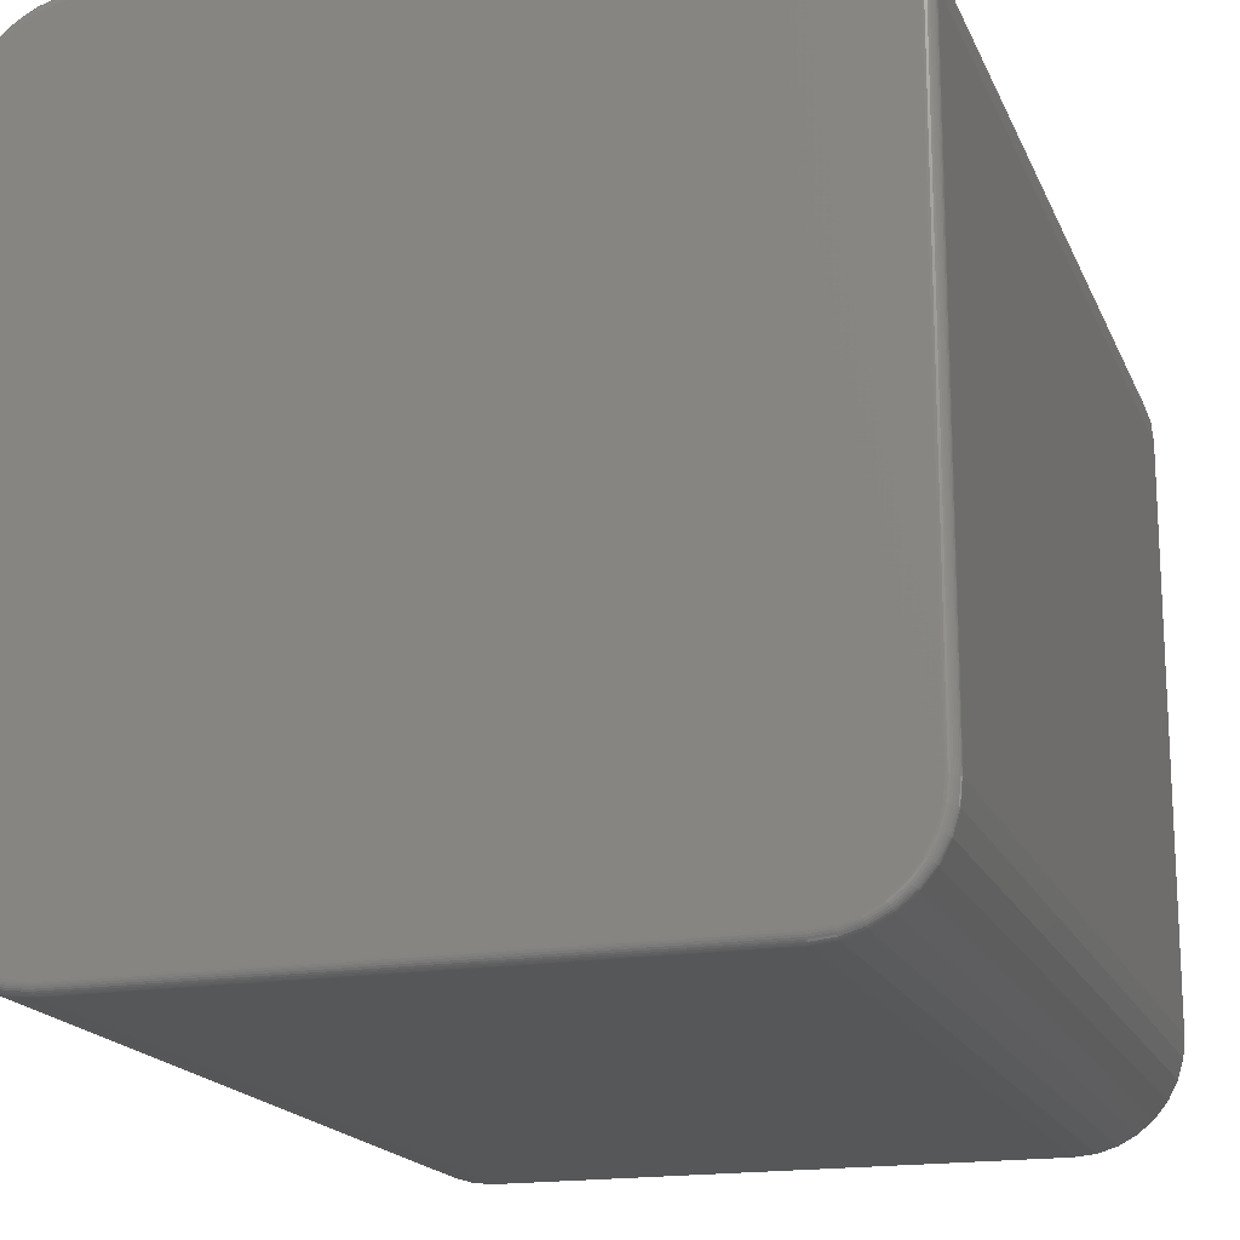
<metadata>
{"format":"stl","ext":"stl","renderer":"f3d","projection":"perspective","resolution":1024,"background":"white","views":[{"elev":-17.7,"azim":17.7,"up":"+Z"}]}
</metadata>
<code>
# stl→obj: 360 verts, 716 faces
v -0.1911 -0.75 -0.3636
v 0.2603 -0.75 -0.3621
v -0.2057 -0.75 -0.3621
v 0.2458 -0.75 -0.3636
v 0.2458 -0.75 0.235
v -0.2057 -0.75 0.2336
v 0.2603 -0.75 0.2336
v -0.1911 -0.75 0.235
v -0.2196 -0.75 0.2294
v 0.2743 -0.75 0.2294
v -0.2325 -0.75 0.2225
v 0.2872 -0.75 0.2225
v -0.2438 -0.75 0.2132
v 0.2985 -0.75 0.2132
v 0.2985 -0.75 -0.3417
v -0.2325 -0.75 -0.351
v 0.2872 -0.75 -0.351
v -0.2196 -0.75 -0.3579
v 0.2743 -0.75 -0.3579
v 0.3078 -0.75 0.2019
v -0.2531 -0.75 0.2019
v 0.3146 -0.75 0.189
v -0.26 -0.75 0.189
v 0.3189 -0.75 0.1751
v -0.2642 -0.75 0.1751
v 0.3203 -0.75 0.1605
v -0.2656 -0.75 0.1605
v 0.3203 -0.75 -0.2891
v -0.2656 -0.75 -0.2891
v 0.3189 -0.75 -0.3036
v -0.2642 -0.75 -0.3036
v 0.3146 -0.75 -0.3176
v -0.26 -0.75 -0.3176
v 0.3078 -0.75 -0.3305
v -0.2531 -0.75 -0.3305
v -0.2438 -0.75 -0.3417
v -0.2734 5.094e-17 0.1605
v -0.2734 -4.57e-18 -0.2891
v -0.2734 -0.7422 0.1605
v -0.2734 -0.7422 -0.2891
v -0.2719 5.192e-17 0.1766
v -0.2719 -0.7422 0.1766
v -0.2672 5.304e-17 0.192
v -0.2672 -0.7422 0.192
v -0.2596 5.425e-17 0.2063
v -0.2596 -0.7422 0.2063
v -0.2493 5.551e-17 0.2187
v -0.2493 -0.7422 0.2187
v -0.2369 5.677e-17 0.229
v -0.2369 -0.7422 0.229
v -0.2226 5.798e-17 0.2366
v -0.2226 -0.7422 0.2366
v -0.2072 5.91e-17 0.2413
v -0.2072 -0.7422 0.2413
v -0.1911 3.41e-17 0.2428
v -0.1911 -0.7422 0.2428
v 0.2458 6.008e-17 0.2428
v 0.2458 -0.7422 0.2428
v 0.2619 6.088e-17 0.2413
v 0.2619 -0.7422 0.2413
v 0.2773 6.148e-17 0.2366
v 0.2773 -0.7422 0.2366
v 0.2915 6.185e-17 0.229
v 0.2915 -0.7422 0.229
v 0.304 6.197e-17 0.2187
v 0.304 -0.7422 0.2187
v 0.3143 6.185e-17 0.2063
v 0.3143 -0.7422 0.2063
v 0.3219 6.148e-17 0.192
v 0.3219 -0.7422 0.192
v 0.3265 6.088e-17 0.1766
v 0.3265 -0.7422 0.1766
v 0.3281 5.835e-17 0.1605
v 0.3281 -0.7422 0.1605
v 0.3281 6.008e-17 -0.2891
v 0.3281 -0.7422 -0.2891
v 0.3265 5.91e-17 -0.3051
v 0.3265 -0.7422 -0.3051
v 0.3219 5.798e-17 -0.3206
v 0.3219 -0.7422 -0.3206
v 0.3143 5.677e-17 -0.3348
v 0.3143 -0.7422 -0.3348
v 0.304 5.551e-17 -0.3473
v 0.304 -0.7422 -0.3473
v 0.2915 5.425e-17 -0.3575
v 0.2915 -0.7422 -0.3575
v 0.2773 5.304e-17 -0.3651
v 0.2773 -0.7422 -0.3651
v 0.2619 5.192e-17 -0.3698
v 0.2619 -0.7422 -0.3698
v 0.2458 2.425e-17 -0.3714
v 0.2458 -0.7422 -0.3714
v -0.1911 -4.57e-18 -0.3714
v -0.1911 -0.7422 -0.3714
v -0.2072 -5.373e-18 -0.3698
v -0.2072 -0.7422 -0.3698
v -0.2226 -5.971e-18 -0.3651
v -0.2226 -0.7422 -0.3651
v -0.2369 -6.338e-18 -0.3575
v -0.2369 -0.7422 -0.3575
v -0.2493 -6.462e-18 -0.3473
v -0.2493 -0.7422 -0.3473
v -0.2596 -6.338e-18 -0.3348
v -0.2596 -0.7422 -0.3348
v -0.2672 -5.971e-18 -0.3206
v -0.2672 -0.7422 -0.3206
v -0.2719 -5.373e-18 -0.3051
v -0.2719 -0.7422 -0.3051
v -0.2671 -0.7498 0.1605
v -0.2657 -0.7498 0.1754
v -0.2686 -0.7494 0.1605
v -0.2671 -0.7494 0.1756
v -0.27 -0.7487 0.1605
v -0.2685 -0.7487 0.1759
v -0.2711 -0.7477 0.1605
v -0.2696 -0.7477 0.1761
v -0.2721 -0.7465 0.1605
v -0.2706 -0.7465 0.1763
v -0.2728 -0.7452 0.1605
v -0.2713 -0.7452 0.1765
v -0.2733 -0.7437 0.1605
v -0.2717 -0.7437 0.1766
v -0.206 -0.7498 0.2351
v -0.1911 -0.7498 0.2366
v -0.2062 -0.7494 0.2365
v -0.1911 -0.7494 0.238
v -0.2065 -0.7487 0.2379
v -0.1911 -0.7487 0.2394
v -0.2067 -0.7477 0.239
v -0.1911 -0.7477 0.2406
v -0.2069 -0.7465 0.24
v -0.1911 -0.7465 0.2415
v -0.2071 -0.7452 0.2407
v -0.1911 -0.7452 0.2423
v -0.2071 -0.7437 0.2411
v -0.1911 -0.7437 0.2427
v -0.2202 -0.7498 0.2308
v -0.2208 -0.7494 0.2321
v -0.2213 -0.7487 0.2334
v -0.2217 -0.7477 0.2345
v -0.2221 -0.7465 0.2354
v -0.2224 -0.7452 0.236
v -0.2226 -0.7437 0.2364
v -0.2334 -0.7498 0.2237
v -0.2342 -0.7494 0.225
v -0.2349 -0.7487 0.2261
v -0.2356 -0.7477 0.2271
v -0.2361 -0.7465 0.2279
v -0.2365 -0.7452 0.2285
v -0.2368 -0.7437 0.2288
v -0.2449 -0.7498 0.2143
v -0.2459 -0.7494 0.2153
v -0.2469 -0.7487 0.2163
v -0.2477 -0.7477 0.2171
v -0.2484 -0.7465 0.2178
v -0.2489 -0.7452 0.2183
v -0.2492 -0.7437 0.2186
v -0.2543 -0.7498 0.2028
v -0.2556 -0.7494 0.2036
v -0.2567 -0.7487 0.2043
v -0.2577 -0.7477 0.205
v -0.2585 -0.7465 0.2055
v -0.2591 -0.7452 0.2059
v -0.2594 -0.7437 0.2062
v -0.2614 -0.7498 0.1896
v -0.2627 -0.7494 0.1902
v -0.264 -0.7487 0.1907
v -0.2651 -0.7477 0.1912
v -0.266 -0.7465 0.1915
v -0.2666 -0.7452 0.1918
v -0.267 -0.7437 0.192
v 0.2458 -0.7437 0.2427
v 0.2458 -0.7452 0.2423
v 0.2458 -0.7465 0.2415
v 0.2458 -0.7477 0.2406
v 0.2458 -0.7487 0.2394
v 0.2458 -0.7494 0.238
v 0.2458 -0.7498 0.2366
v 0.2606 -0.7498 0.2351
v 0.2609 -0.7494 0.2365
v 0.2612 -0.7487 0.2379
v 0.2614 -0.7477 0.239
v 0.2616 -0.7465 0.24
v 0.2617 -0.7452 0.2407
v 0.2618 -0.7437 0.2411
v 0.3204 -0.7498 0.1754
v 0.3218 -0.7498 0.1605
v 0.3218 -0.7494 0.1756
v 0.3233 -0.7494 0.1605
v 0.3231 -0.7487 0.1759
v 0.3247 -0.7487 0.1605
v 0.3243 -0.7477 0.1761
v 0.3258 -0.7477 0.1605
v 0.3253 -0.7465 0.1763
v 0.3268 -0.7465 0.1605
v 0.326 -0.7452 0.1765
v 0.3275 -0.7452 0.1605
v 0.3264 -0.7437 0.1766
v 0.328 -0.7437 0.1605
v 0.316 -0.7498 0.1896
v 0.3174 -0.7494 0.1902
v 0.3187 -0.7487 0.1907
v 0.3197 -0.7477 0.1912
v 0.3206 -0.7465 0.1915
v 0.3213 -0.7452 0.1918
v 0.3217 -0.7437 0.192
v 0.309 -0.7498 0.2028
v 0.3102 -0.7494 0.2036
v 0.3114 -0.7487 0.2043
v 0.3123 -0.7477 0.205
v 0.3132 -0.7465 0.2055
v 0.3138 -0.7452 0.2059
v 0.3141 -0.7437 0.2062
v 0.2996 -0.7498 0.2143
v 0.3006 -0.7494 0.2153
v 0.3016 -0.7487 0.2163
v 0.3024 -0.7477 0.2171
v 0.3031 -0.7465 0.2178
v 0.3036 -0.7452 0.2183
v 0.3039 -0.7437 0.2186
v 0.288 -0.7498 0.2237
v 0.2889 -0.7494 0.225
v 0.2896 -0.7487 0.2261
v 0.2903 -0.7477 0.2271
v 0.2908 -0.7465 0.2279
v 0.2912 -0.7452 0.2285
v 0.2915 -0.7437 0.2288
v 0.2749 -0.7498 0.2308
v 0.2755 -0.7494 0.2321
v 0.276 -0.7487 0.2334
v 0.2764 -0.7477 0.2345
v 0.2768 -0.7465 0.2354
v 0.2771 -0.7452 0.236
v 0.2773 -0.7437 0.2364
v 0.328 -0.7437 -0.2891
v 0.3275 -0.7452 -0.2891
v 0.3268 -0.7465 -0.2891
v 0.3258 -0.7477 -0.2891
v 0.3247 -0.7487 -0.2891
v 0.3233 -0.7494 -0.2891
v 0.3218 -0.7498 -0.2891
v 0.3204 -0.7498 -0.3039
v 0.3218 -0.7494 -0.3042
v 0.3231 -0.7487 -0.3044
v 0.3243 -0.7477 -0.3047
v 0.3253 -0.7465 -0.3049
v 0.326 -0.7452 -0.305
v 0.3264 -0.7437 -0.3051
v 0.2606 -0.7498 -0.3636
v 0.2458 -0.7498 -0.3651
v 0.2609 -0.7494 -0.3651
v 0.2458 -0.7494 -0.3666
v 0.2612 -0.7487 -0.3664
v 0.2458 -0.7487 -0.3679
v 0.2614 -0.7477 -0.3676
v 0.2458 -0.7477 -0.3691
v 0.2616 -0.7465 -0.3685
v 0.2458 -0.7465 -0.3701
v 0.2617 -0.7452 -0.3692
v 0.2458 -0.7452 -0.3708
v 0.2618 -0.7437 -0.3697
v 0.2458 -0.7437 -0.3712
v 0.2749 -0.7498 -0.3593
v 0.2755 -0.7494 -0.3607
v 0.276 -0.7487 -0.3619
v 0.2764 -0.7477 -0.363
v 0.2768 -0.7465 -0.3639
v 0.2771 -0.7452 -0.3646
v 0.2773 -0.7437 -0.365
v 0.288 -0.7498 -0.3523
v 0.2889 -0.7494 -0.3535
v 0.2896 -0.7487 -0.3546
v 0.2903 -0.7477 -0.3556
v 0.2908 -0.7465 -0.3564
v 0.2912 -0.7452 -0.357
v 0.2915 -0.7437 -0.3574
v 0.2996 -0.7498 -0.3428
v 0.3006 -0.7494 -0.3439
v 0.3016 -0.7487 -0.3448
v 0.3024 -0.7477 -0.3457
v 0.3031 -0.7465 -0.3463
v 0.3036 -0.7452 -0.3469
v 0.3039 -0.7437 -0.3472
v 0.309 -0.7498 -0.3313
v 0.3102 -0.7494 -0.3321
v 0.3114 -0.7487 -0.3329
v 0.3123 -0.7477 -0.3335
v 0.3132 -0.7465 -0.3341
v 0.3138 -0.7452 -0.3345
v 0.3141 -0.7437 -0.3347
v 0.316 -0.7498 -0.3182
v 0.3174 -0.7494 -0.3187
v 0.3187 -0.7487 -0.3192
v 0.3197 -0.7477 -0.3197
v 0.3206 -0.7465 -0.3201
v 0.3213 -0.7452 -0.3203
v 0.3217 -0.7437 -0.3205
v -0.1911 -0.7437 -0.3712
v -0.1911 -0.7452 -0.3708
v -0.1911 -0.7465 -0.3701
v -0.1911 -0.7477 -0.3691
v -0.1911 -0.7487 -0.3679
v -0.1911 -0.7494 -0.3666
v -0.1911 -0.7498 -0.3651
v -0.206 -0.7498 -0.3636
v -0.2062 -0.7494 -0.3651
v -0.2065 -0.7487 -0.3664
v -0.2067 -0.7477 -0.3676
v -0.2069 -0.7465 -0.3685
v -0.2071 -0.7452 -0.3692
v -0.2071 -0.7437 -0.3697
v -0.2657 -0.7498 -0.3039
v -0.2671 -0.7498 -0.2891
v -0.2671 -0.7494 -0.3042
v -0.2686 -0.7494 -0.2891
v -0.2685 -0.7487 -0.3044
v -0.27 -0.7487 -0.2891
v -0.2696 -0.7477 -0.3047
v -0.2711 -0.7477 -0.2891
v -0.2706 -0.7465 -0.3049
v -0.2721 -0.7465 -0.2891
v -0.2713 -0.7452 -0.305
v -0.2728 -0.7452 -0.2891
v -0.2717 -0.7437 -0.3051
v -0.2733 -0.7437 -0.2891
v -0.2614 -0.7498 -0.3182
v -0.2627 -0.7494 -0.3187
v -0.264 -0.7487 -0.3192
v -0.2651 -0.7477 -0.3197
v -0.266 -0.7465 -0.3201
v -0.2666 -0.7452 -0.3203
v -0.267 -0.7437 -0.3205
v -0.2543 -0.7498 -0.3313
v -0.2556 -0.7494 -0.3321
v -0.2567 -0.7487 -0.3329
v -0.2577 -0.7477 -0.3335
v -0.2585 -0.7465 -0.3341
v -0.2591 -0.7452 -0.3345
v -0.2594 -0.7437 -0.3347
v -0.2449 -0.7498 -0.3428
v -0.2459 -0.7494 -0.3439
v -0.2469 -0.7487 -0.3448
v -0.2477 -0.7477 -0.3457
v -0.2484 -0.7465 -0.3463
v -0.2489 -0.7452 -0.3469
v -0.2492 -0.7437 -0.3472
v -0.2334 -0.7498 -0.3523
v -0.2342 -0.7494 -0.3535
v -0.2349 -0.7487 -0.3546
v -0.2356 -0.7477 -0.3556
v -0.2361 -0.7465 -0.3564
v -0.2365 -0.7452 -0.357
v -0.2368 -0.7437 -0.3574
v -0.2202 -0.7498 -0.3593
v -0.2208 -0.7494 -0.3607
v -0.2213 -0.7487 -0.3619
v -0.2217 -0.7477 -0.363
v -0.2221 -0.7465 -0.3639
v -0.2224 -0.7452 -0.3646
v -0.2226 -0.7437 -0.365
f 1 2 3
f 1 4 2
f 5 6 7
f 5 8 6
f 7 6 9
f 7 9 10
f 10 9 11
f 10 11 12
f 12 11 13
f 12 13 14
f 15 16 17
f 17 16 18
f 17 18 19
f 19 18 3
f 19 3 2
f 14 13 20
f 20 13 21
f 20 21 22
f 22 21 23
f 22 23 24
f 24 23 25
f 24 25 26
f 26 25 27
f 26 27 28
f 28 27 29
f 28 29 30
f 30 29 31
f 30 31 32
f 32 31 33
f 32 33 34
f 34 33 35
f 34 35 15
f 15 35 36
f 15 36 16
f 37 38 39
f 39 38 40
f 37 39 41
f 41 39 42
f 41 42 43
f 43 42 44
f 43 44 45
f 45 44 46
f 45 46 47
f 47 46 48
f 47 48 49
f 49 48 50
f 49 50 51
f 51 50 52
f 51 52 53
f 53 52 54
f 53 54 55
f 55 54 56
f 57 55 58
f 58 55 56
f 57 58 59
f 59 58 60
f 59 60 61
f 61 60 62
f 61 62 63
f 63 62 64
f 63 64 65
f 65 64 66
f 65 66 67
f 67 66 68
f 67 68 69
f 69 68 70
f 69 70 71
f 71 70 72
f 71 72 73
f 73 72 74
f 75 73 76
f 76 73 74
f 75 76 77
f 77 76 78
f 77 78 79
f 79 78 80
f 79 80 81
f 81 80 82
f 81 82 83
f 83 82 84
f 83 84 85
f 85 84 86
f 85 86 87
f 87 86 88
f 87 88 89
f 89 88 90
f 89 90 91
f 91 90 92
f 93 91 94
f 94 91 92
f 93 94 95
f 95 94 96
f 95 96 97
f 97 96 98
f 97 98 99
f 99 98 100
f 99 100 101
f 101 100 102
f 101 102 103
f 103 102 104
f 103 104 105
f 105 104 106
f 105 106 107
f 107 106 108
f 107 108 38
f 38 108 40
f 27 25 109
f 109 25 110
f 109 110 111
f 111 110 112
f 111 112 113
f 113 112 114
f 113 114 115
f 115 114 116
f 115 116 117
f 117 116 118
f 117 118 119
f 119 118 120
f 119 120 121
f 121 120 122
f 121 122 39
f 39 122 42
f 6 8 123
f 123 8 124
f 123 124 125
f 125 124 126
f 125 126 127
f 127 126 128
f 127 128 129
f 129 128 130
f 129 130 131
f 131 130 132
f 131 132 133
f 133 132 134
f 133 134 135
f 135 134 136
f 135 136 54
f 54 136 56
f 9 6 137
f 137 6 123
f 137 123 138
f 138 123 125
f 138 125 139
f 139 125 127
f 139 127 140
f 140 127 129
f 140 129 141
f 141 129 131
f 141 131 142
f 142 131 133
f 142 133 143
f 143 133 135
f 143 135 52
f 52 135 54
f 11 9 144
f 144 9 137
f 144 137 145
f 145 137 138
f 145 138 146
f 146 138 139
f 146 139 147
f 147 139 140
f 147 140 148
f 148 140 141
f 148 141 149
f 149 141 142
f 149 142 150
f 150 142 143
f 150 143 50
f 50 143 52
f 13 11 151
f 151 11 144
f 151 144 152
f 152 144 145
f 152 145 153
f 153 145 146
f 153 146 154
f 154 146 147
f 154 147 155
f 155 147 148
f 155 148 156
f 156 148 149
f 156 149 157
f 157 149 150
f 157 150 48
f 48 150 50
f 21 13 158
f 158 13 151
f 158 151 159
f 159 151 152
f 159 152 160
f 160 152 153
f 160 153 161
f 161 153 154
f 161 154 162
f 162 154 155
f 162 155 163
f 163 155 156
f 163 156 164
f 164 156 157
f 164 157 46
f 46 157 48
f 23 21 165
f 165 21 158
f 165 158 166
f 166 158 159
f 166 159 167
f 167 159 160
f 167 160 168
f 168 160 161
f 168 161 169
f 169 161 162
f 169 162 170
f 170 162 163
f 170 163 171
f 171 163 164
f 171 164 44
f 44 164 46
f 25 23 110
f 110 23 165
f 110 165 112
f 112 165 166
f 112 166 114
f 114 166 167
f 114 167 116
f 116 167 168
f 116 168 118
f 118 168 169
f 118 169 120
f 120 169 170
f 120 170 122
f 122 170 171
f 122 171 42
f 42 171 44
f 58 56 172
f 172 56 136
f 172 136 173
f 173 136 134
f 173 134 174
f 174 134 132
f 174 132 175
f 175 132 130
f 175 130 176
f 176 130 128
f 176 128 177
f 177 128 126
f 177 126 178
f 178 126 124
f 178 124 5
f 5 124 8
f 5 7 178
f 178 7 179
f 178 179 177
f 177 179 180
f 177 180 176
f 176 180 181
f 176 181 175
f 175 181 182
f 175 182 174
f 174 182 183
f 174 183 173
f 173 183 184
f 173 184 172
f 172 184 185
f 172 185 58
f 58 185 60
f 24 26 186
f 186 26 187
f 186 187 188
f 188 187 189
f 188 189 190
f 190 189 191
f 190 191 192
f 192 191 193
f 192 193 194
f 194 193 195
f 194 195 196
f 196 195 197
f 196 197 198
f 198 197 199
f 198 199 72
f 72 199 74
f 22 24 200
f 200 24 186
f 200 186 201
f 201 186 188
f 201 188 202
f 202 188 190
f 202 190 203
f 203 190 192
f 203 192 204
f 204 192 194
f 204 194 205
f 205 194 196
f 205 196 206
f 206 196 198
f 206 198 70
f 70 198 72
f 20 22 207
f 207 22 200
f 207 200 208
f 208 200 201
f 208 201 209
f 209 201 202
f 209 202 210
f 210 202 203
f 210 203 211
f 211 203 204
f 211 204 212
f 212 204 205
f 212 205 213
f 213 205 206
f 213 206 68
f 68 206 70
f 14 20 214
f 214 20 207
f 214 207 215
f 215 207 208
f 215 208 216
f 216 208 209
f 216 209 217
f 217 209 210
f 217 210 218
f 218 210 211
f 218 211 219
f 219 211 212
f 219 212 220
f 220 212 213
f 220 213 66
f 66 213 68
f 12 14 221
f 221 14 214
f 221 214 222
f 222 214 215
f 222 215 223
f 223 215 216
f 223 216 224
f 224 216 217
f 224 217 225
f 225 217 218
f 225 218 226
f 226 218 219
f 226 219 227
f 227 219 220
f 227 220 64
f 64 220 66
f 10 12 228
f 228 12 221
f 228 221 229
f 229 221 222
f 229 222 230
f 230 222 223
f 230 223 231
f 231 223 224
f 231 224 232
f 232 224 225
f 232 225 233
f 233 225 226
f 233 226 234
f 234 226 227
f 234 227 62
f 62 227 64
f 7 10 179
f 179 10 228
f 179 228 180
f 180 228 229
f 180 229 181
f 181 229 230
f 181 230 182
f 182 230 231
f 182 231 183
f 183 231 232
f 183 232 184
f 184 232 233
f 184 233 185
f 185 233 234
f 185 234 60
f 60 234 62
f 76 74 235
f 235 74 199
f 235 199 236
f 236 199 197
f 236 197 237
f 237 197 195
f 237 195 238
f 238 195 193
f 238 193 239
f 239 193 191
f 239 191 240
f 240 191 189
f 240 189 241
f 241 189 187
f 241 187 28
f 28 187 26
f 28 30 241
f 241 30 242
f 241 242 240
f 240 242 243
f 240 243 239
f 239 243 244
f 239 244 238
f 238 244 245
f 238 245 237
f 237 245 246
f 237 246 236
f 236 246 247
f 236 247 235
f 235 247 248
f 235 248 76
f 76 248 78
f 2 4 249
f 249 4 250
f 249 250 251
f 251 250 252
f 251 252 253
f 253 252 254
f 253 254 255
f 255 254 256
f 255 256 257
f 257 256 258
f 257 258 259
f 259 258 260
f 259 260 261
f 261 260 262
f 261 262 90
f 90 262 92
f 19 2 263
f 263 2 249
f 263 249 264
f 264 249 251
f 264 251 265
f 265 251 253
f 265 253 266
f 266 253 255
f 266 255 267
f 267 255 257
f 267 257 268
f 268 257 259
f 268 259 269
f 269 259 261
f 269 261 88
f 88 261 90
f 17 19 270
f 270 19 263
f 270 263 271
f 271 263 264
f 271 264 272
f 272 264 265
f 272 265 273
f 273 265 266
f 273 266 274
f 274 266 267
f 274 267 275
f 275 267 268
f 275 268 276
f 276 268 269
f 276 269 86
f 86 269 88
f 15 17 277
f 277 17 270
f 277 270 278
f 278 270 271
f 278 271 279
f 279 271 272
f 279 272 280
f 280 272 273
f 280 273 281
f 281 273 274
f 281 274 282
f 282 274 275
f 282 275 283
f 283 275 276
f 283 276 84
f 84 276 86
f 34 15 284
f 284 15 277
f 284 277 285
f 285 277 278
f 285 278 286
f 286 278 279
f 286 279 287
f 287 279 280
f 287 280 288
f 288 280 281
f 288 281 289
f 289 281 282
f 289 282 290
f 290 282 283
f 290 283 82
f 82 283 84
f 32 34 291
f 291 34 284
f 291 284 292
f 292 284 285
f 292 285 293
f 293 285 286
f 293 286 294
f 294 286 287
f 294 287 295
f 295 287 288
f 295 288 296
f 296 288 289
f 296 289 297
f 297 289 290
f 297 290 80
f 80 290 82
f 30 32 242
f 242 32 291
f 242 291 243
f 243 291 292
f 243 292 244
f 244 292 293
f 244 293 245
f 245 293 294
f 245 294 246
f 246 294 295
f 246 295 247
f 247 295 296
f 247 296 248
f 248 296 297
f 248 297 78
f 78 297 80
f 94 92 298
f 298 92 262
f 298 262 299
f 299 262 260
f 299 260 300
f 300 260 258
f 300 258 301
f 301 258 256
f 301 256 302
f 302 256 254
f 302 254 303
f 303 254 252
f 303 252 304
f 304 252 250
f 304 250 1
f 1 250 4
f 1 3 304
f 304 3 305
f 304 305 303
f 303 305 306
f 303 306 302
f 302 306 307
f 302 307 301
f 301 307 308
f 301 308 300
f 300 308 309
f 300 309 299
f 299 309 310
f 299 310 298
f 298 310 311
f 298 311 94
f 94 311 96
f 31 29 312
f 312 29 313
f 312 313 314
f 314 313 315
f 314 315 316
f 316 315 317
f 316 317 318
f 318 317 319
f 318 319 320
f 320 319 321
f 320 321 322
f 322 321 323
f 322 323 324
f 324 323 325
f 324 325 108
f 108 325 40
f 33 31 326
f 326 31 312
f 326 312 327
f 327 312 314
f 327 314 328
f 328 314 316
f 328 316 329
f 329 316 318
f 329 318 330
f 330 318 320
f 330 320 331
f 331 320 322
f 331 322 332
f 332 322 324
f 332 324 106
f 106 324 108
f 35 33 333
f 333 33 326
f 333 326 334
f 334 326 327
f 334 327 335
f 335 327 328
f 335 328 336
f 336 328 329
f 336 329 337
f 337 329 330
f 337 330 338
f 338 330 331
f 338 331 339
f 339 331 332
f 339 332 104
f 104 332 106
f 36 35 340
f 340 35 333
f 340 333 341
f 341 333 334
f 341 334 342
f 342 334 335
f 342 335 343
f 343 335 336
f 343 336 344
f 344 336 337
f 344 337 345
f 345 337 338
f 345 338 346
f 346 338 339
f 346 339 102
f 102 339 104
f 16 36 347
f 347 36 340
f 347 340 348
f 348 340 341
f 348 341 349
f 349 341 342
f 349 342 350
f 350 342 343
f 350 343 351
f 351 343 344
f 351 344 352
f 352 344 345
f 352 345 353
f 353 345 346
f 353 346 100
f 100 346 102
f 18 16 354
f 354 16 347
f 354 347 355
f 355 347 348
f 355 348 356
f 356 348 349
f 356 349 357
f 357 349 350
f 357 350 358
f 358 350 351
f 358 351 359
f 359 351 352
f 359 352 360
f 360 352 353
f 360 353 98
f 98 353 100
f 3 18 305
f 305 18 354
f 305 354 306
f 306 354 355
f 306 355 307
f 307 355 356
f 307 356 308
f 308 356 357
f 308 357 309
f 309 357 358
f 309 358 310
f 310 358 359
f 310 359 311
f 311 359 360
f 311 360 96
f 96 360 98
f 39 40 121
f 121 40 325
f 121 325 119
f 119 325 323
f 119 323 117
f 117 323 321
f 117 321 115
f 115 321 319
f 115 319 113
f 113 319 317
f 113 317 111
f 111 317 315
f 111 315 109
f 109 315 313
f 109 313 27
f 27 313 29
f 95 89 93
f 89 91 93
f 59 53 57
f 53 55 57
f 51 53 59
f 61 51 59
f 49 51 61
f 63 49 61
f 47 49 63
f 65 47 63
f 85 99 83
f 97 99 85
f 87 97 85
f 95 97 87
f 89 95 87
f 99 101 83
f 83 101 103
f 83 103 81
f 81 103 105
f 81 105 79
f 79 105 107
f 79 107 77
f 77 107 38
f 77 38 75
f 75 38 37
f 75 37 73
f 73 37 41
f 73 41 71
f 71 41 43
f 71 43 69
f 69 43 45
f 69 45 67
f 67 45 47
f 67 47 65

</code>
